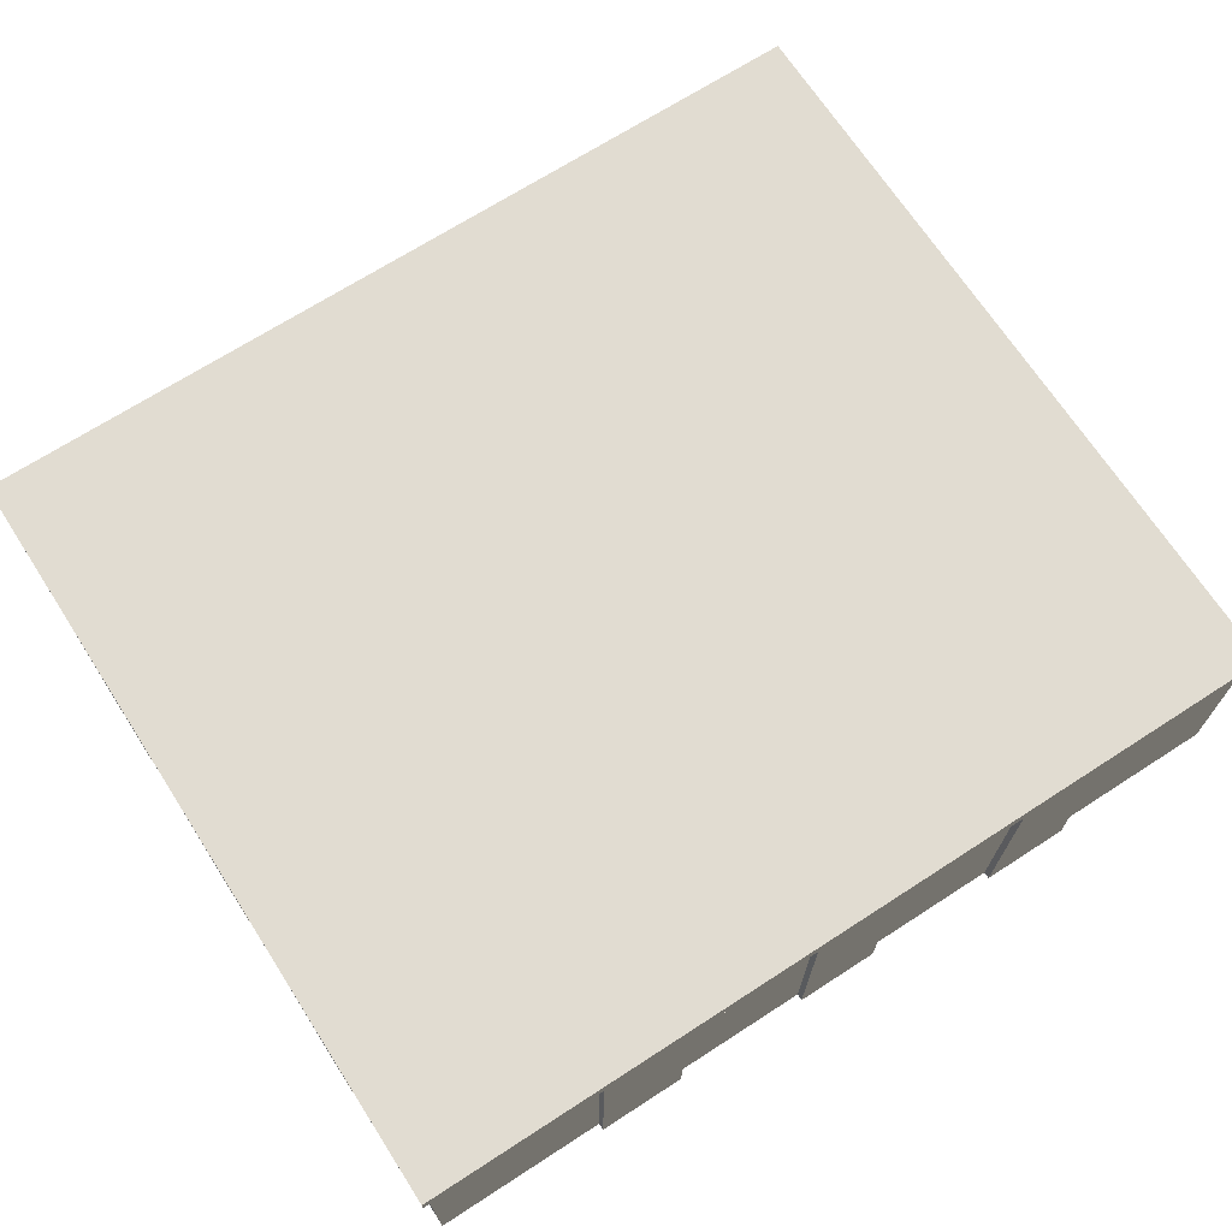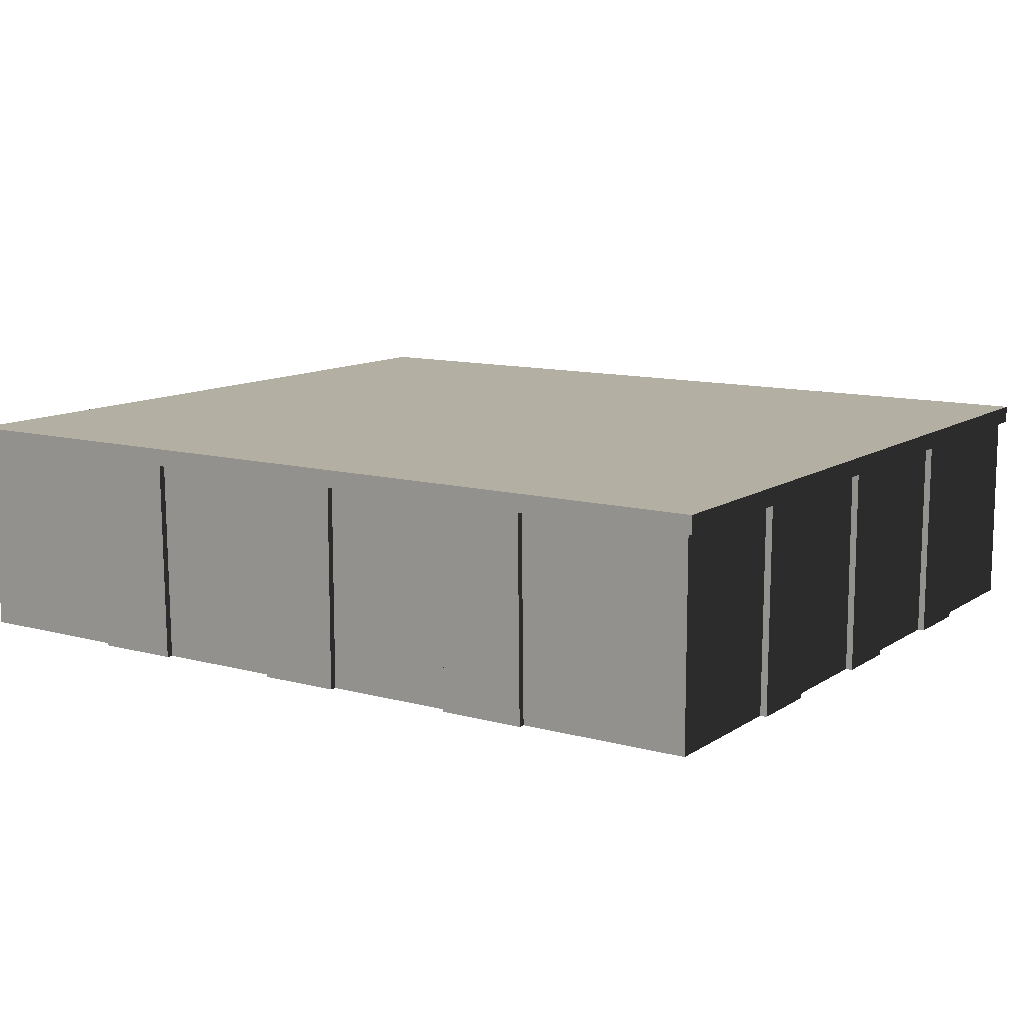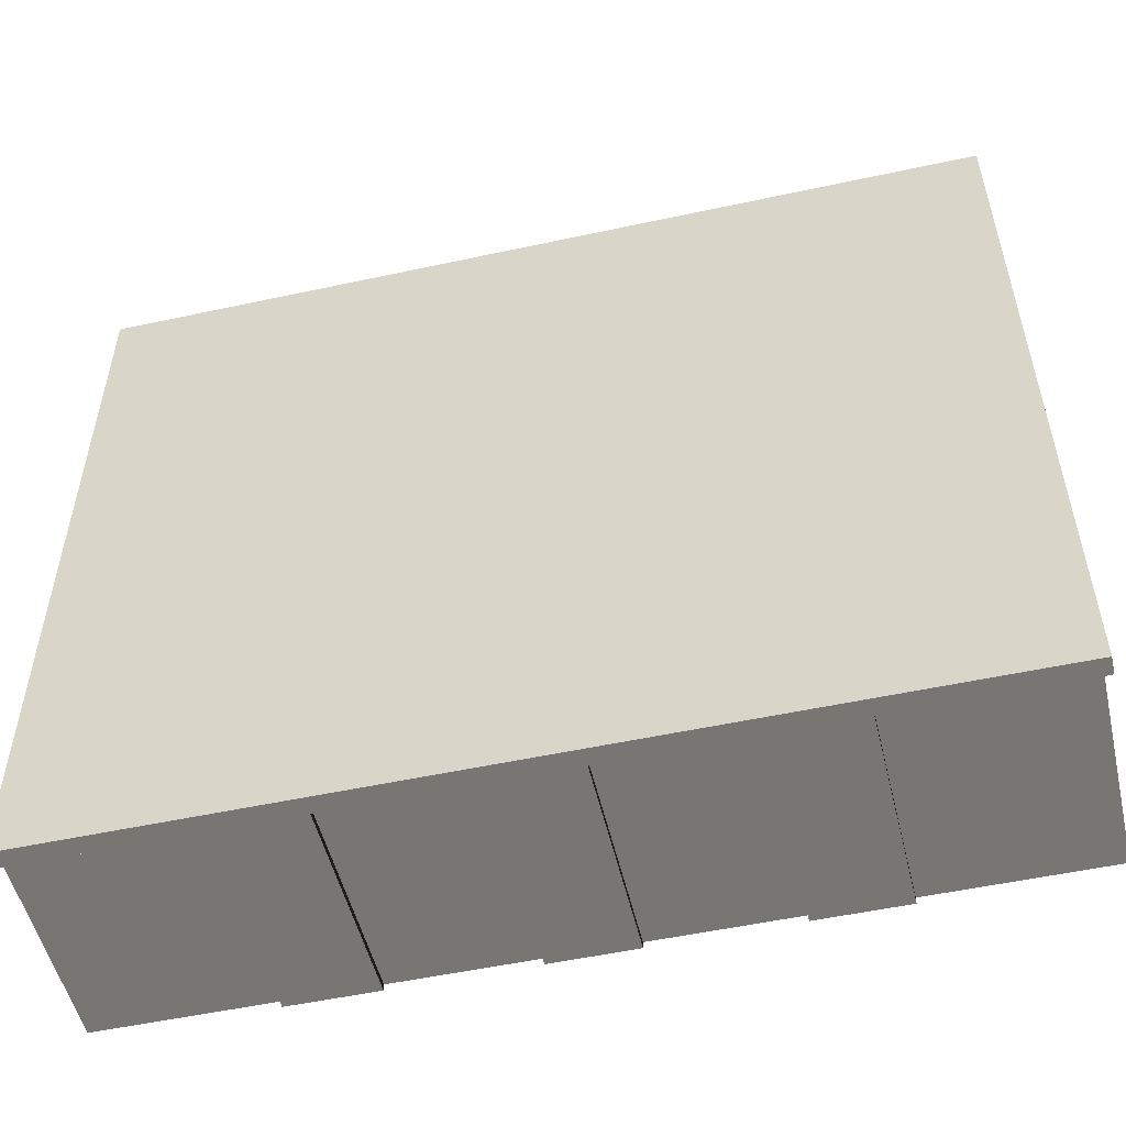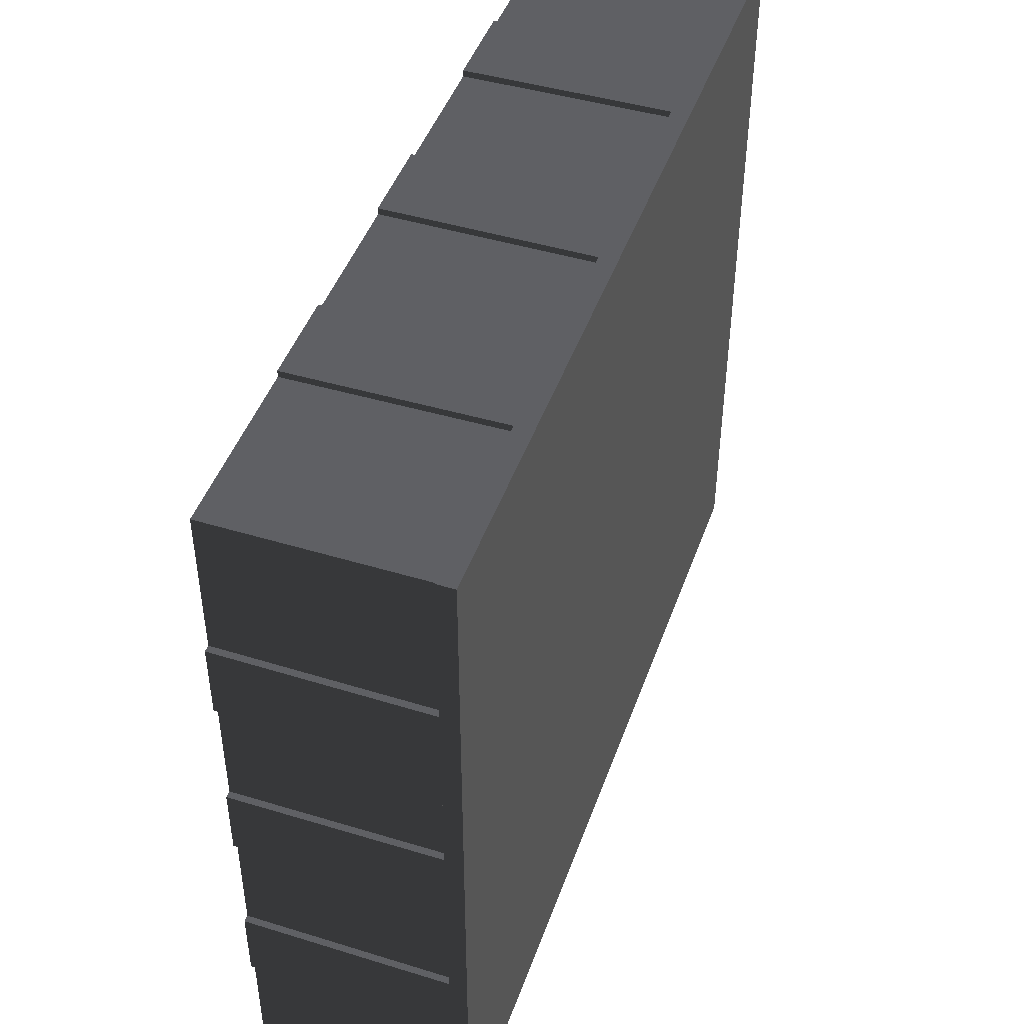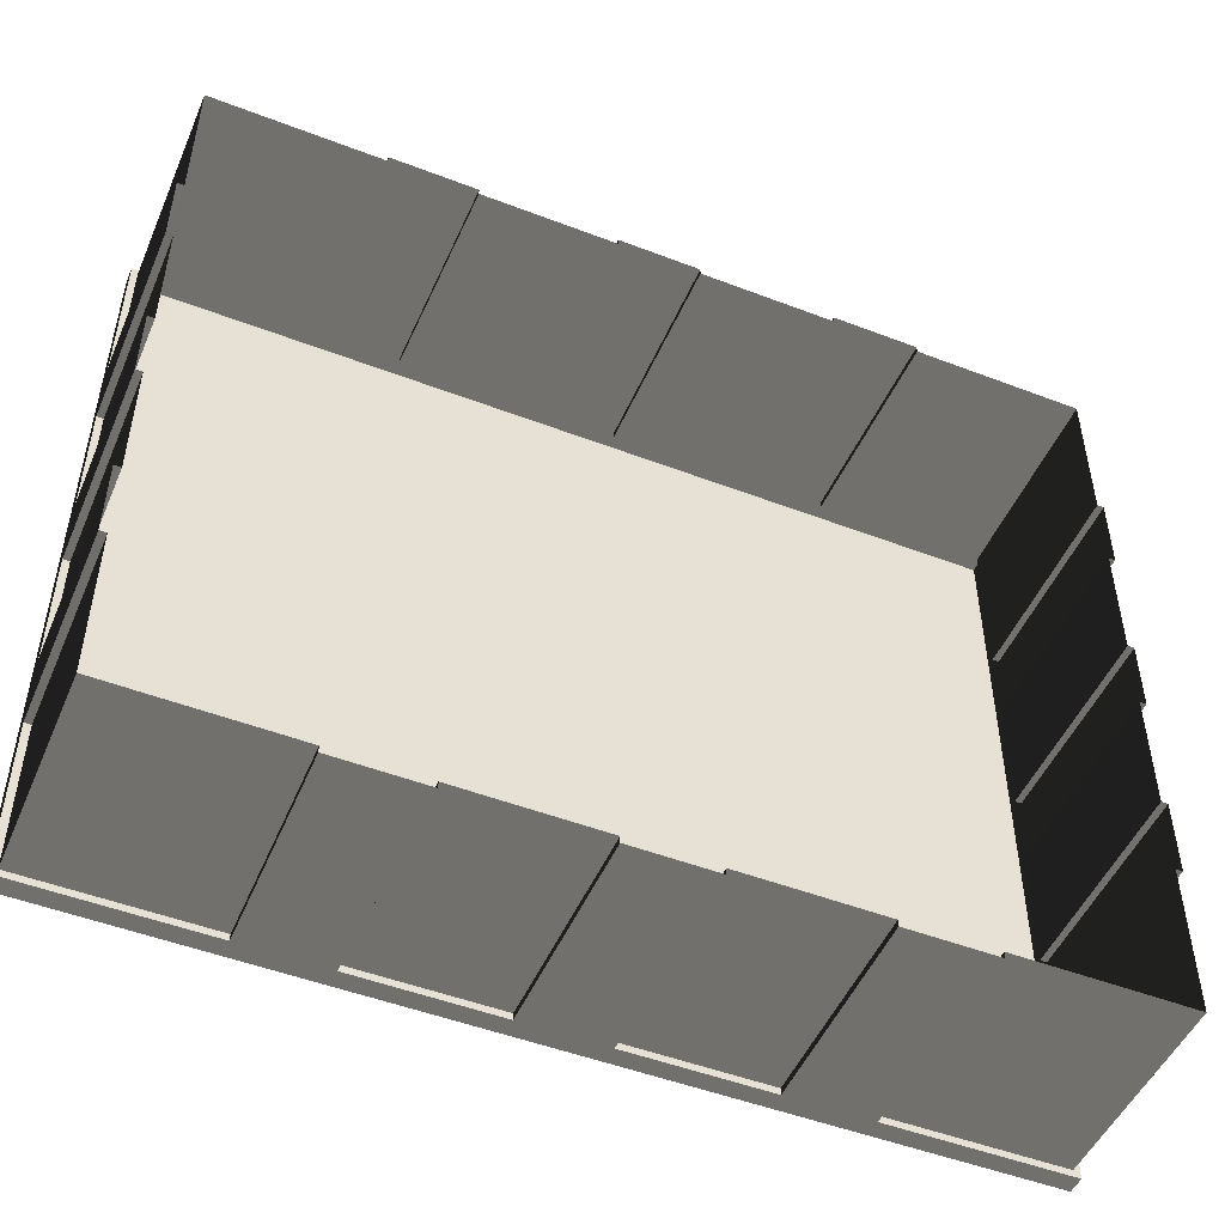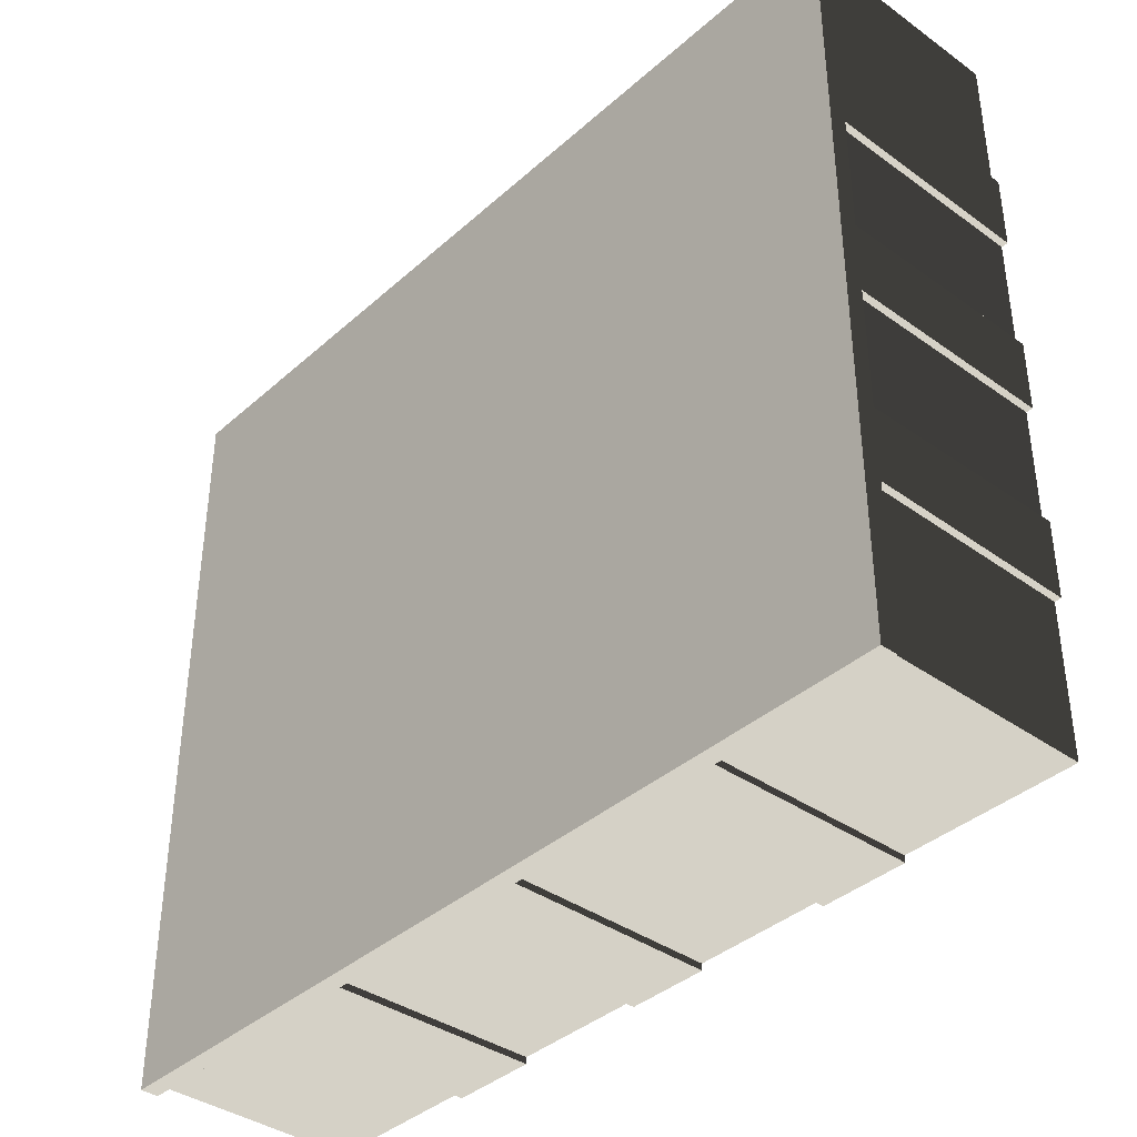
<metadata>
{"format":"obj","ext":"obj","renderer":"f3d","projection":"perspective","resolution":1024,"background":"white","views":[{"elev":69.2,"azim":147.1,"up":"+Y"},{"elev":11.3,"azim":-146.5,"up":"+Y"},{"elev":-52.7,"azim":-166.9,"up":"+Z"},{"elev":46.0,"azim":109.2,"up":"+Z"},{"elev":-49.5,"azim":-23.0,"up":"+Z"},{"elev":-38.5,"azim":-132.0,"up":"+Z"}]}
</metadata>
<code>
v 20 -5 1.624
v 20 4.202 1.624
v 20 4.202 -1.624
v 20 -5 -1.624
v -20 4.202 1.624
v -20 -5 1.624
v -20 -5 -1.624
v -20 4.202 -1.624
v 20 -5 -7.03
v 20 4.202 -7.118
v 20 4.202 -10.38
v 20 -5 -10.47
v -20 4.202 -7.118
v -20 -5 -7.03
v -20 -5 -10.47
v -20 4.202 -10.38
v 20 -5 10.47
v 20 4.202 10.38
v 20 4.202 7.118
v 20 -5 7.03
v -20 4.202 10.38
v -20 -5 10.47
v -20 -5 7.03
v -20 4.202 7.118
v 19.7 -5 17.2
v 19.7 4.202 17.2
v 19.7 4.202 10.38
v 19.7 -5 10.47
v -19.7 -5 10.47
v -19.7 4.202 10.38
v -19.7 4.202 17.2
v -19.7 -5 17.2
v 19.7 4.202 -1.624
v 19.7 4.202 -7.118
v 19.7 -5 -7.03
v 19.7 -5 -1.624
v -19.7 -5 -7.03
v -19.7 4.202 -7.118
v -19.7 4.202 -1.624
v -19.7 -5 -1.624
v 19.7 4.202 -10.38
v 19.7 4.202 -17.2
v 19.7 -5 -17.2
v 19.7 -5 -10.47
v -19.7 -5 -17.2
v -19.7 4.202 -17.2
v -19.7 4.202 -10.38
v -19.7 -5 -10.47
v 19.7 4.202 7.118
v 19.7 4.202 1.624
v 19.7 -5 1.624
v 19.7 -5 7.03
v -19.7 -5 1.624
v -19.7 4.202 1.624
v -19.7 4.202 7.118
v -19.7 -5 7.03
v -1.86 -5 17.5
v -1.86 4.202 17.5
v 1.86 4.202 17.5
v 1.86 -5 17.5
v -1.86 4.202 -17.5
v -1.86 -5 -17.5
v 1.86 -5 -17.5
v 1.86 4.202 -17.5
v -11.97 -5 17.5
v -11.87 4.202 17.5
v -8.131 4.202 17.5
v -8.03 -5 17.5
v -11.87 4.202 -17.5
v -11.97 -5 -17.5
v -8.03 -5 -17.5
v -8.131 4.202 -17.5
v 8.03 -5 17.5
v 8.131 4.202 17.5
v 11.87 4.202 17.5
v 11.97 -5 17.5
v 8.131 4.202 -17.5
v 8.03 -5 -17.5
v 11.97 -5 -17.5
v 11.87 4.202 -17.5
v -19.7 -5 17.2
v -19.7 4.202 17.2
v -11.87 4.202 17.2
v -11.97 -5 17.2
v -19.7 4.202 -17.2
v -19.7 -5 -17.2
v -11.97 -5 -17.2
v -11.87 4.202 -17.2
v 1.86 4.202 17.2
v 8.131 4.202 17.2
v 8.03 -5 17.2
v 1.86 -5 17.2
v 1.86 -5 -17.2
v 8.03 -5 -17.2
v 8.131 4.202 -17.2
v 1.86 4.202 -17.2
v -8.131 4.202 17.2
v -1.86 4.202 17.2
v -1.86 -5 17.2
v -8.03 -5 17.2
v -8.03 -5 -17.2
v -1.86 -5 -17.2
v -1.86 4.202 -17.2
v -8.131 4.202 -17.2
v 11.87 4.202 17.2
v 19.7 4.202 17.2
v 19.7 -5 17.2
v 11.97 -5 17.2
v 11.97 -5 -17.2
v 19.7 -5 -17.2
v 19.7 4.202 -17.2
v 11.87 4.202 -17.2
v 10 5 17.5
v 20 5 17.5
v 20 4.202 17.5
v 11.87 4.202 17.5
v -3.052e-05 5 17.5
v 8.131 4.202 17.5
v 1.86 4.202 17.5
v -1.86 4.202 17.5
v -8.131 4.202 17.5
v -11.87 4.202 17.5
v -10 5 17.5
v -20 4.202 17.5
v -20 5 17.5
v -20 4.202 10.38
v -20 5 8.75
v -20 5 17.5
v -20 4.202 17.5
v -20 5 1.225e-15
v -20 4.202 7.118
v -20 4.202 1.624
v -20 4.202 -1.624
v -20 4.202 -7.118
v -20 4.202 -10.38
v -20 5 -8.75
v -20 4.202 -17.5
v -20 5 -17.5
v -20 5 -17.5
v -20 4.202 -17.5
v -11.87 4.202 -17.5
v -10 5 -17.5
v -3.052e-05 5 -17.5
v -8.131 4.202 -17.5
v -1.86 4.202 -17.5
v 1.86 4.202 -17.5
v 8.131 4.202 -17.5
v 11.87 4.202 -17.5
v 10 5 -17.5
v 20 4.202 -17.5
v 20 5 -17.5
v 20 5 -8.75
v 20 5 -17.5
v 20 4.202 -17.5
v 20 4.202 -10.38
v 20 5 -1.225e-15
v 20 4.202 -7.118
v 20 4.202 -1.624
v 20 4.202 1.624
v 20 4.202 7.118
v 20 4.202 10.38
v 20 5 8.75
v 20 4.202 17.5
v 20 5 17.5
v 20 -5 10.47
v 19.7 -5 10.47
v 19.7 4.202 10.38
v 20 4.202 10.38
v 20 4.202 10.38
v 19.7 4.202 10.38
v 19.7 4.202 17.2
v 20 4.202 17.5
v 11.87 4.202 17.5
v 11.87 4.202 17.2
v 11.97 -5 17.2
v 11.97 -5 17.5
v 20 4.202 17.5
v 19.7 4.202 17.2
v 11.87 4.202 17.2
v 11.87 4.202 17.5
v -20 4.202 17.5
v -19.7 4.202 17.2
v -19.7 4.202 10.38
v -20 4.202 10.38
v -20 4.202 10.38
v -19.7 4.202 10.38
v -19.7 -5 10.47
v -20 -5 10.47
v -11.97 -5 17.5
v -11.97 -5 17.2
v -11.87 4.202 17.2
v -11.87 4.202 17.5
v -11.87 4.202 17.5
v -11.87 4.202 17.2
v -19.7 4.202 17.2
v -20 4.202 17.5
v 20 4.202 -1.624
v 19.7 4.202 -1.624
v 19.7 -5 -1.624
v 20 -5 -1.624
v 20 -5 -7.03
v 19.7 -5 -7.03
v 19.7 4.202 -7.118
v 20 4.202 -7.118
v 20 4.202 -7.118
v 19.7 4.202 -7.118
v 19.7 4.202 -1.624
v 20 4.202 -1.624
v -20 -5 -1.624
v -19.7 -5 -1.624
v -19.7 4.202 -1.624
v -20 4.202 -1.624
v -20 4.202 -1.624
v -19.7 4.202 -1.624
v -19.7 4.202 -7.118
v -20 4.202 -7.118
v -20 4.202 -7.118
v -19.7 4.202 -7.118
v -19.7 -5 -7.03
v -20 -5 -7.03
v 20 4.202 -10.38
v 19.7 4.202 -10.38
v 19.7 -5 -10.47
v 20 -5 -10.47
v 20 4.202 -17.5
v 19.7 4.202 -17.2
v 19.7 4.202 -10.38
v 20 4.202 -10.38
v 11.97 -5 -17.5
v 11.97 -5 -17.2
v 11.87 4.202 -17.2
v 11.87 4.202 -17.5
v 11.87 4.202 -17.5
v 11.87 4.202 -17.2
v 19.7 4.202 -17.2
v 20 4.202 -17.5
v -20 -5 -10.47
v -19.7 -5 -10.47
v -19.7 4.202 -10.38
v -20 4.202 -10.38
v -20 4.202 -10.38
v -19.7 4.202 -10.38
v -19.7 4.202 -17.2
v -20 4.202 -17.5
v -20 4.202 -17.5
v -19.7 4.202 -17.2
v -11.87 4.202 -17.2
v -11.87 4.202 -17.5
v -11.87 4.202 -17.5
v -11.87 4.202 -17.2
v -11.97 -5 -17.2
v -11.97 -5 -17.5
v 20 4.202 7.118
v 19.7 4.202 7.118
v 19.7 -5 7.03
v 20 -5 7.03
v 20 -5 1.624
v 19.7 -5 1.624
v 19.7 4.202 1.624
v 20 4.202 1.624
v 20 4.202 1.624
v 19.7 4.202 1.624
v 19.7 4.202 7.118
v 20 4.202 7.118
v -20 -5 7.03
v -19.7 -5 7.03
v -19.7 4.202 7.118
v -20 4.202 7.118
v -20 4.202 7.118
v -19.7 4.202 7.118
v -19.7 4.202 1.624
v -20 4.202 1.624
v -20 4.202 1.624
v -19.7 4.202 1.624
v -19.7 -5 1.624
v -20 -5 1.624
v 1.86 4.202 17.5
v 1.86 4.202 17.2
v 1.86 -5 17.2
v 1.86 -5 17.5
v 8.03 -5 17.5
v 8.03 -5 17.2
v 8.131 4.202 17.2
v 8.131 4.202 17.5
v 8.131 4.202 17.5
v 8.131 4.202 17.2
v 1.86 4.202 17.2
v 1.86 4.202 17.5
v 1.86 -5 -17.5
v 1.86 -5 -17.2
v 1.86 4.202 -17.2
v 1.86 4.202 -17.5
v 1.86 4.202 -17.5
v 1.86 4.202 -17.2
v 8.131 4.202 -17.2
v 8.131 4.202 -17.5
v 8.131 4.202 -17.5
v 8.131 4.202 -17.2
v 8.03 -5 -17.2
v 8.03 -5 -17.5
v -8.131 4.202 17.5
v -8.131 4.202 17.2
v -8.03 -5 17.2
v -8.03 -5 17.5
v -1.86 -5 17.5
v -1.86 -5 17.2
v -1.86 4.202 17.2
v -1.86 4.202 17.5
v -1.86 4.202 17.5
v -1.86 4.202 17.2
v -8.131 4.202 17.2
v -8.131 4.202 17.5
v -8.03 -5 -17.5
v -8.03 -5 -17.2
v -8.131 4.202 -17.2
v -8.131 4.202 -17.5
v -8.131 4.202 -17.5
v -8.131 4.202 -17.2
v -1.86 4.202 -17.2
v -1.86 4.202 -17.5
v -1.86 4.202 -17.5
v -1.86 4.202 -17.2
v -1.86 -5 -17.2
v -1.86 -5 -17.5
v -3.052e-05 5 1.869e-21
v -20 5 17.5
v -20 5 8.75
v -10 5 17.5
v -3.052e-05 5 17.5
v 10 5 17.5
v 20 5 17.5
v 20 5 8.75
v 20 5 -1.225e-15
v 20 5 -8.75
v 20 5 -17.5
v 10 5 -17.5
v -3.052e-05 5 -17.5
v -10 5 -17.5
v -20 5 -17.5
v -20 5 -8.75
v -20 5 1.225e-15
g TS_LA_Buildings_Base_201350_61
f 1 3 2
f 1 4 3
f 5 7 6
f 5 8 7
f 9 11 10
f 9 12 11
f 13 15 14
f 13 16 15
f 17 19 18
f 17 20 19
f 21 23 22
f 21 24 23
f 25 27 26
f 25 28 27
f 29 31 30
f 29 32 31
f 33 35 34
f 33 36 35
f 37 39 38
f 37 40 39
f 41 43 42
f 41 44 43
f 45 47 46
f 45 48 47
f 49 51 50
f 49 52 51
f 53 55 54
f 53 56 55
f 57 59 58
f 57 60 59
f 61 63 62
f 61 64 63
f 65 67 66
f 65 68 67
f 69 71 70
f 69 72 71
f 73 75 74
f 73 76 75
f 77 79 78
f 77 80 79
f 81 83 82
f 81 84 83
f 85 87 86
f 85 88 87
f 89 91 90
f 89 92 91
f 93 95 94
f 93 96 95
f 97 99 98
f 97 100 99
f 101 103 102
f 101 104 103
f 105 107 106
f 105 108 107
f 109 111 110
f 109 112 111
f 113 115 114
f 113 116 115
f 117 116 113
f 118 116 117
f 117 119 118
f 120 119 117
f 117 121 120
f 122 121 117
f 123 122 117
f 124 122 123
f 124 123 125
f 126 128 127
f 126 129 128
f 126 127 130
f 130 131 126
f 132 131 130
f 130 133 132
f 134 133 130
f 130 135 134
f 136 135 130
f 137 135 136
f 137 136 138
f 139 141 140
f 139 142 141
f 141 142 143
f 143 144 141
f 145 144 143
f 143 146 145
f 147 146 143
f 143 148 147
f 149 148 143
f 150 148 149
f 150 149 151
f 152 154 153
f 152 155 154
f 156 155 152
f 157 155 156
f 156 158 157
f 159 158 156
f 156 160 159
f 161 160 156
f 162 161 156
f 163 161 162
f 163 162 164
f 165 167 166
f 165 168 167
f 169 171 170
f 169 172 171
f 173 175 174
f 173 176 175
f 177 179 178
f 177 180 179
f 181 183 182
f 181 184 183
f 185 187 186
f 185 188 187
f 189 191 190
f 189 192 191
f 193 195 194
f 193 196 195
f 197 199 198
f 197 200 199
f 201 203 202
f 201 204 203
f 205 207 206
f 205 208 207
f 209 211 210
f 209 212 211
f 213 215 214
f 213 216 215
f 217 219 218
f 217 220 219
f 221 223 222
f 221 224 223
f 225 227 226
f 225 228 227
f 229 231 230
f 229 232 231
f 233 235 234
f 233 236 235
f 237 239 238
f 237 240 239
f 241 243 242
f 241 244 243
f 245 247 246
f 245 248 247
f 249 251 250
f 249 252 251
f 253 255 254
f 253 256 255
f 257 259 258
f 257 260 259
f 261 263 262
f 261 264 263
f 265 267 266
f 265 268 267
f 269 271 270
f 269 272 271
f 273 275 274
f 273 276 275
f 277 279 278
f 277 280 279
f 281 283 282
f 281 284 283
f 285 287 286
f 285 288 287
f 289 291 290
f 289 292 291
f 293 295 294
f 293 296 295
f 297 299 298
f 297 300 299
f 301 303 302
f 301 304 303
f 305 307 306
f 305 308 307
f 309 311 310
f 309 312 311
f 313 315 314
f 313 316 315
f 317 319 318
f 317 320 319
f 321 323 322
f 321 324 323
f 325 327 326
f 326 328 325
f 325 328 329
f 329 330 325
f 325 330 331
f 331 332 325
f 325 332 333
f 333 334 325
f 325 334 335
f 335 336 325
f 325 336 337
f 337 338 325
f 325 338 339
f 339 340 325
f 325 340 341
f 341 327 325

</code>
